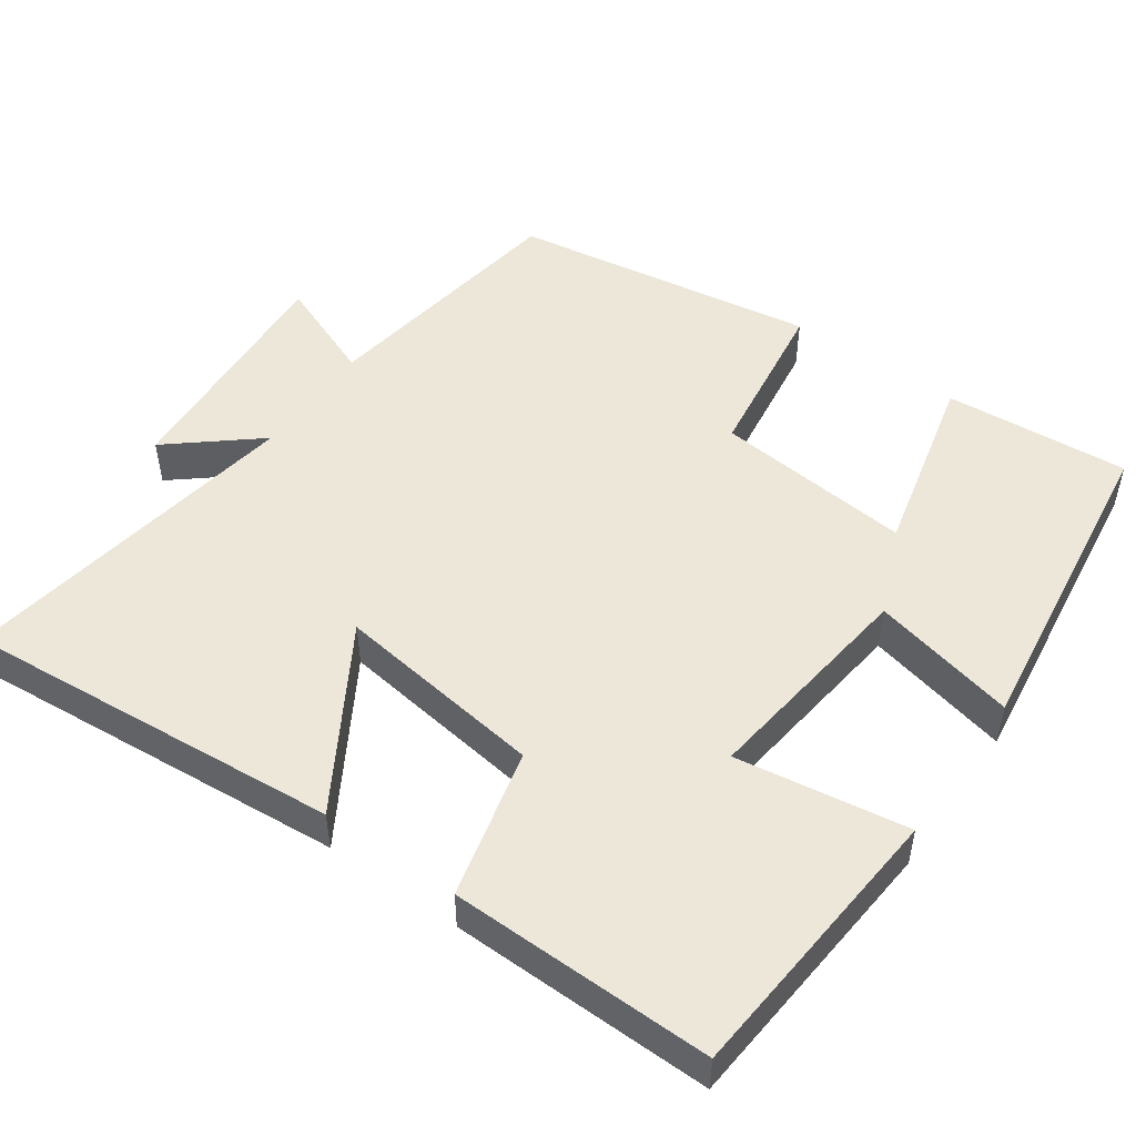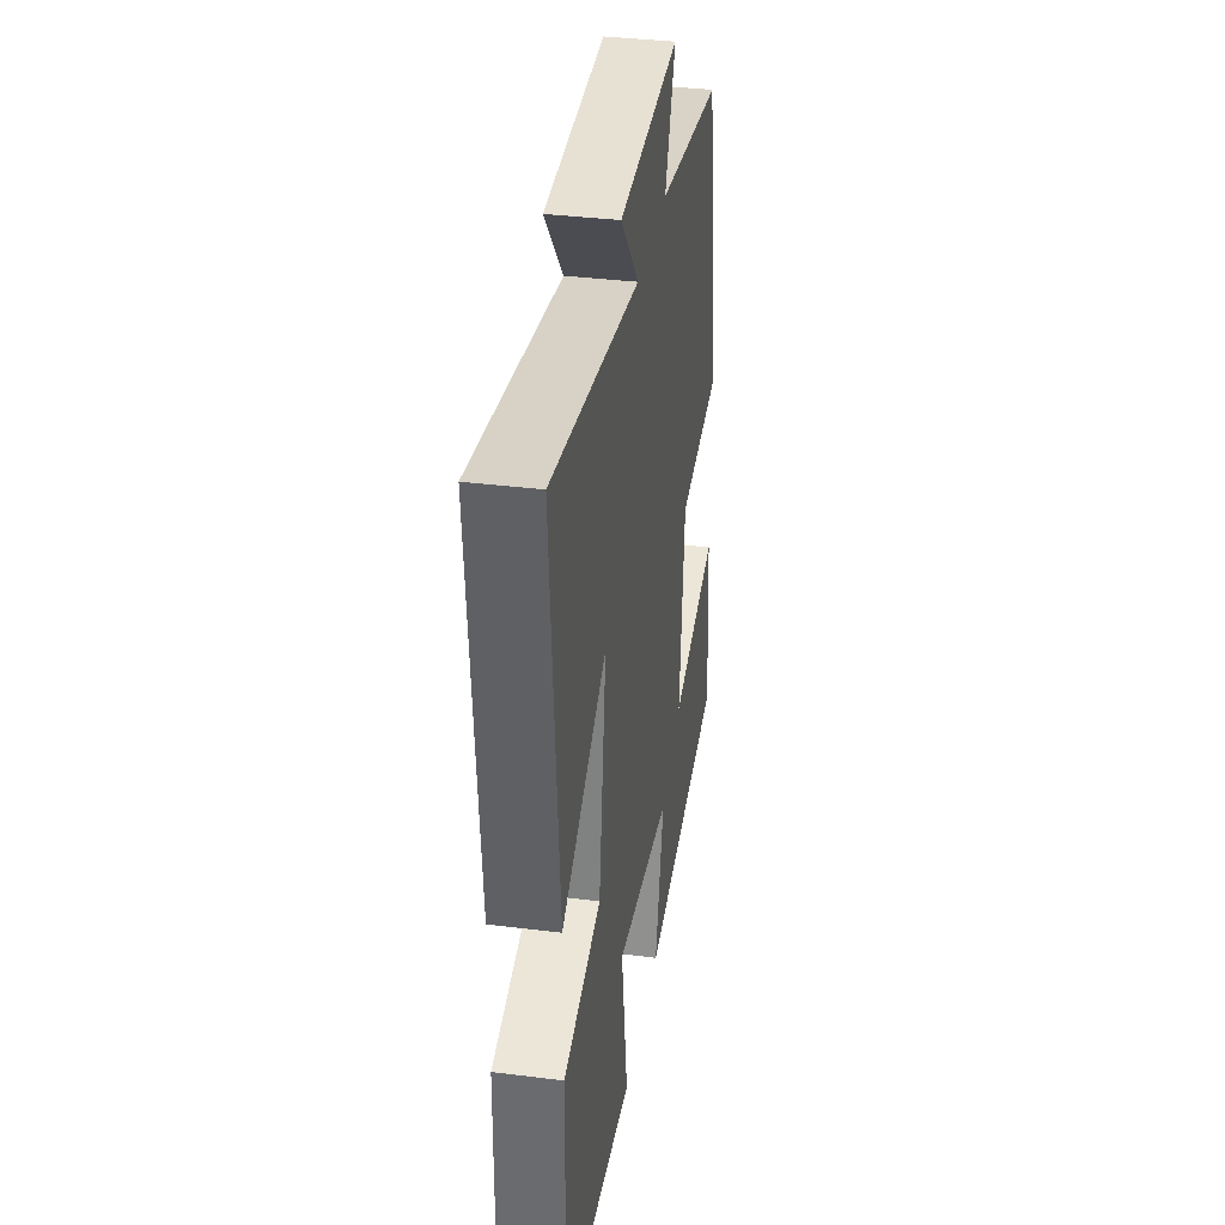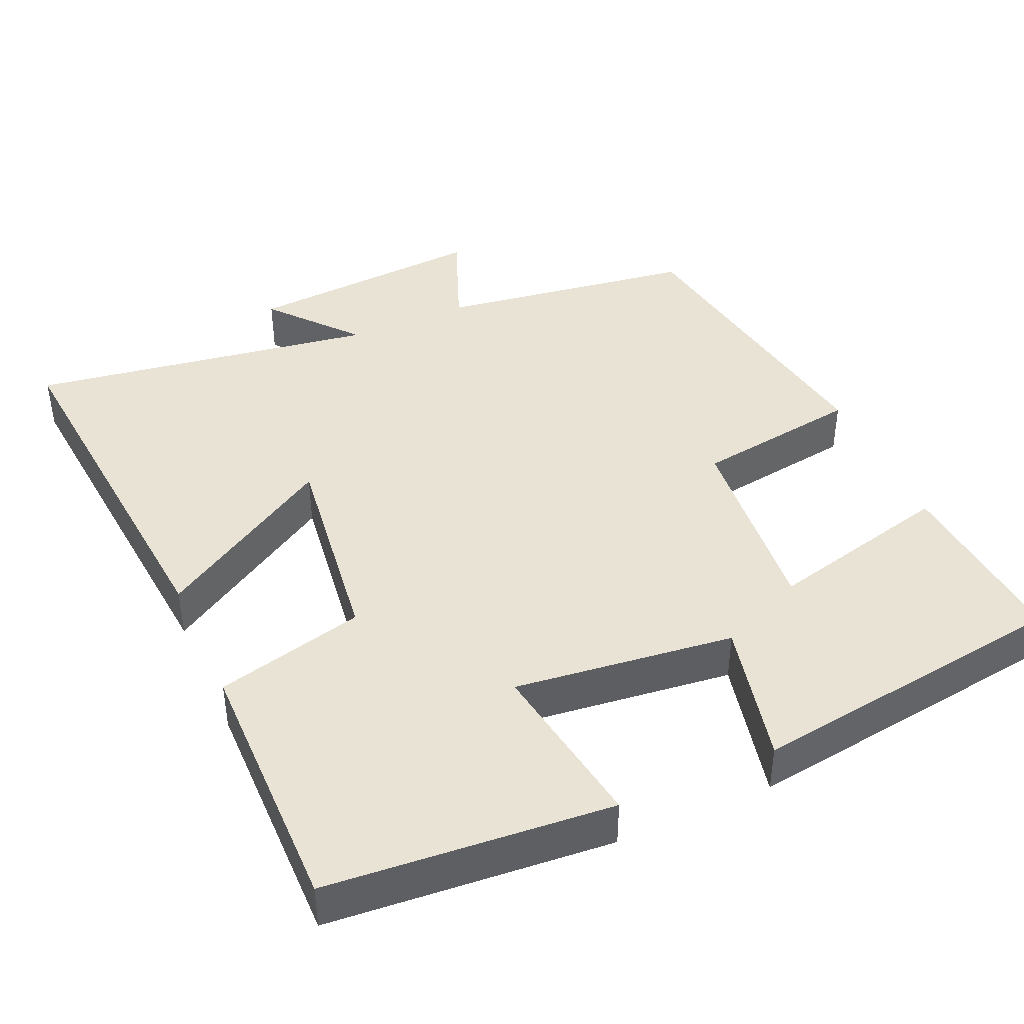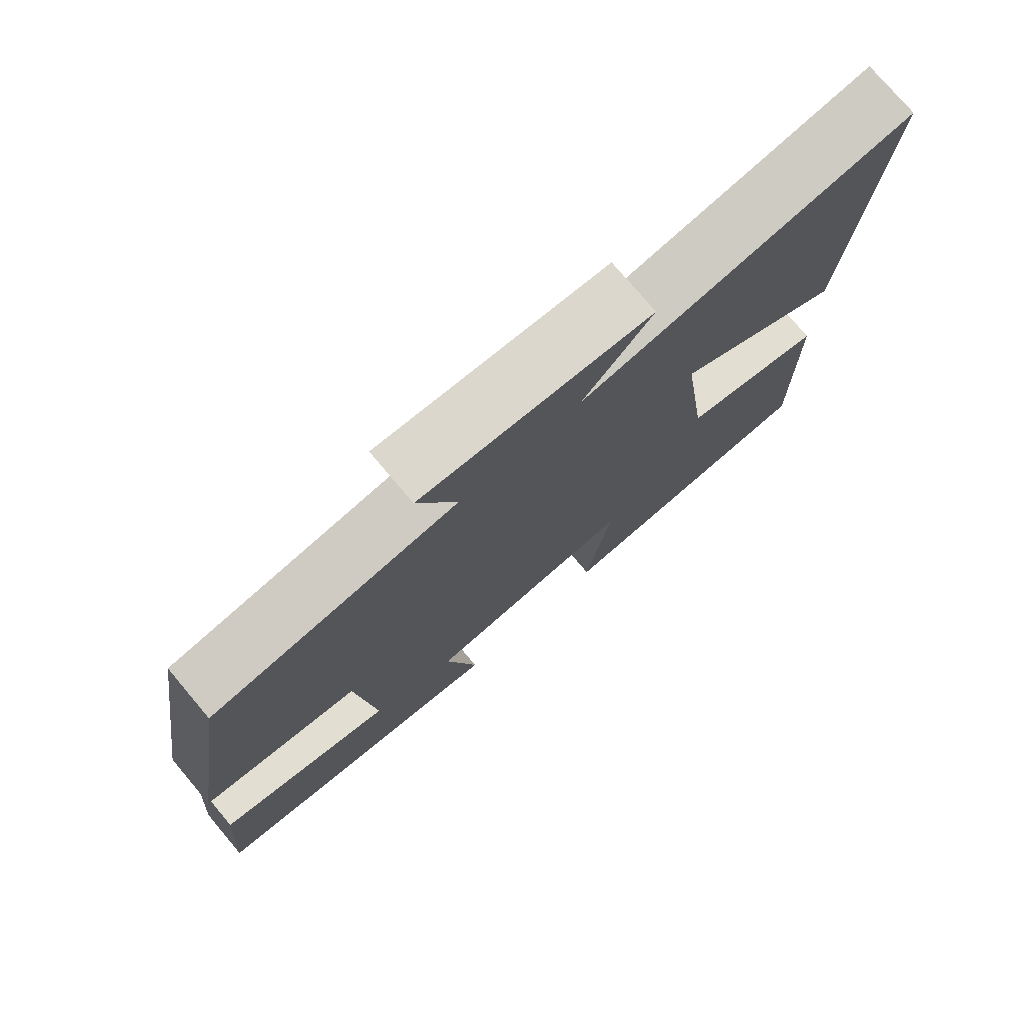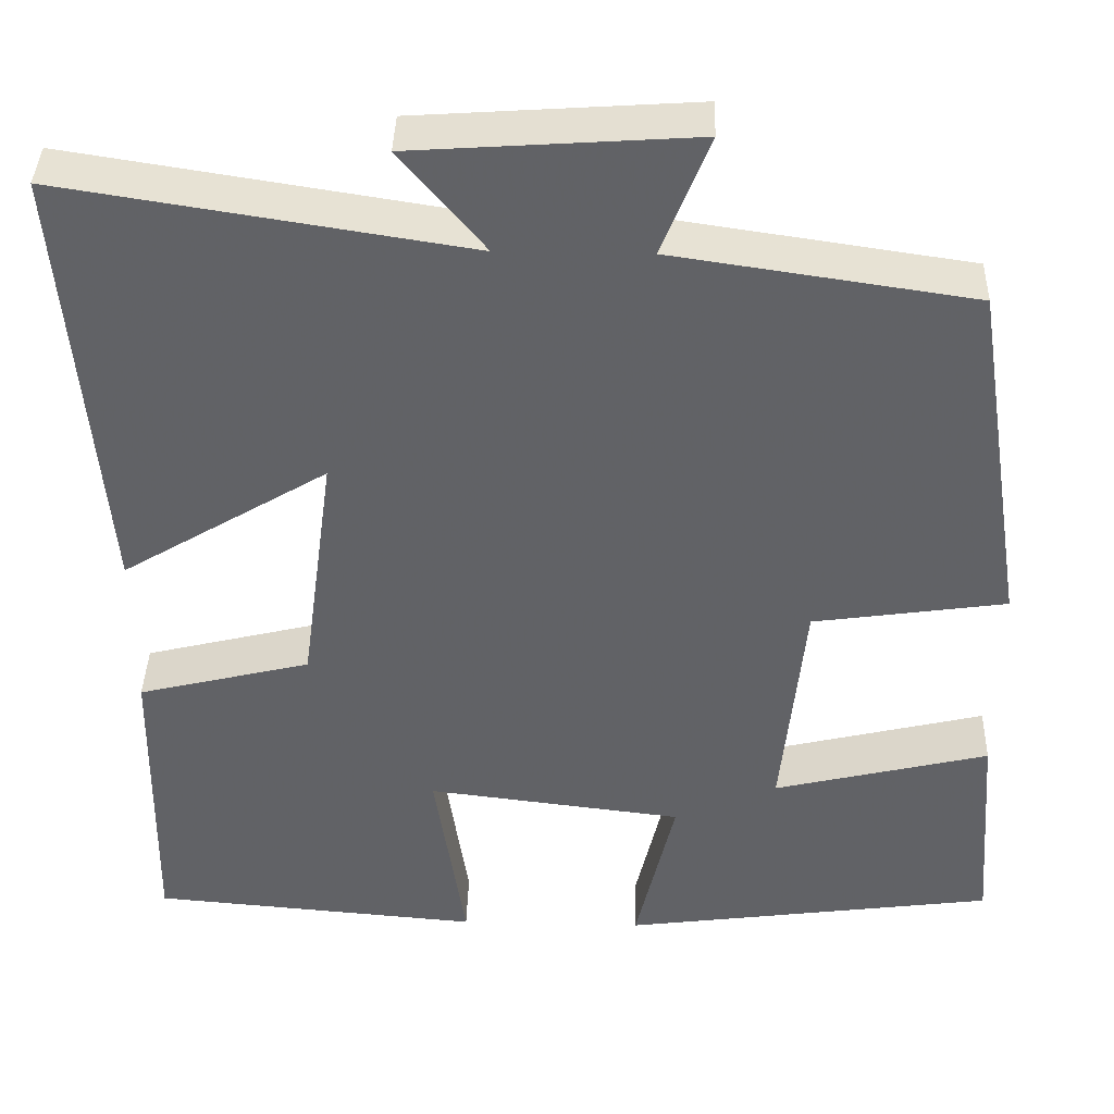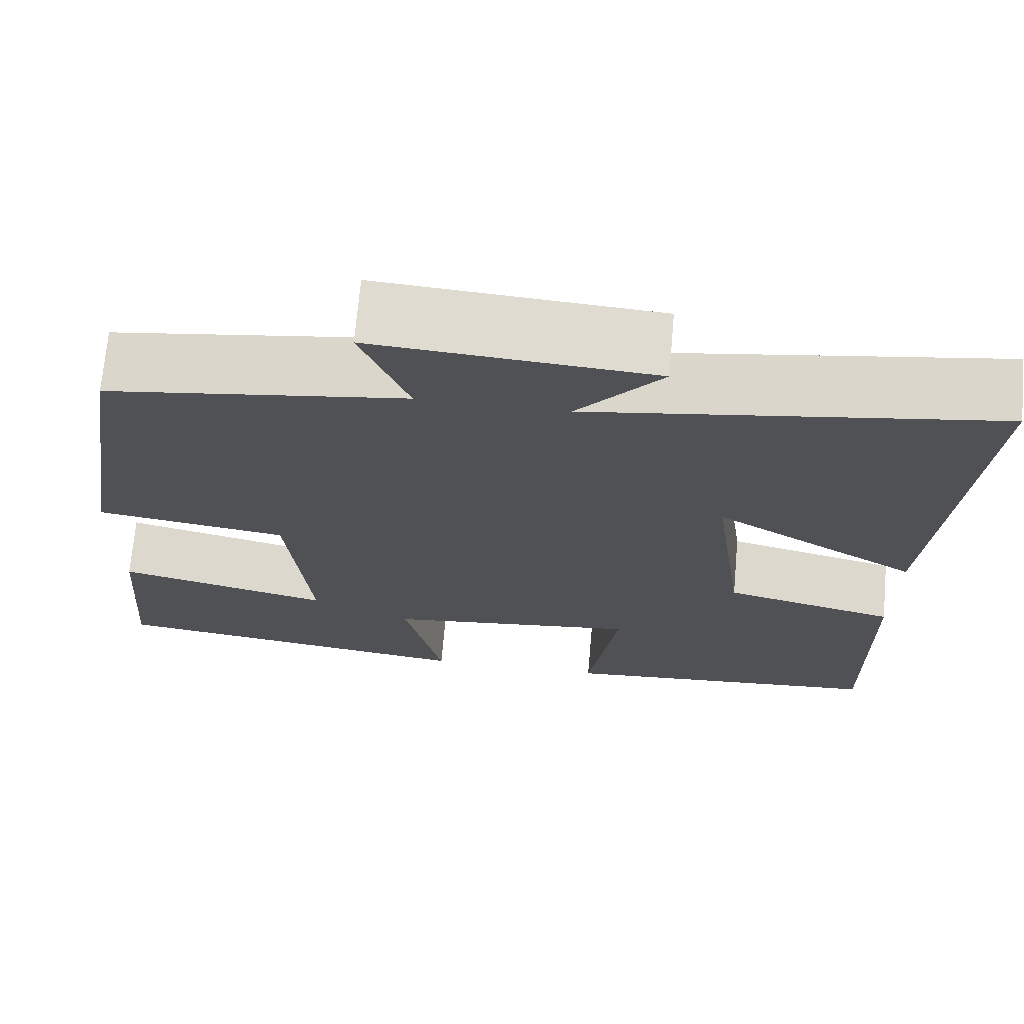
<metadata>
{"format":"obj","ext":"obj","renderer":"f3d","projection":"perspective","resolution":1024,"background":"white","views":[{"elev":50.2,"azim":125.2,"up":"+Y"},{"elev":36.0,"azim":99.4,"up":"+Z"},{"elev":42.1,"azim":155.8,"up":"+Y"},{"elev":76.4,"azim":-40.2,"up":"+Z"},{"elev":39.2,"azim":-178.4,"up":"+Z"},{"elev":70.3,"azim":5.0,"up":"+Z"}]}
</metadata>
<code>
v 0.505 0.07 -0.468
v 0.126 0.07 -0.5
v 0.161 0.07 -0.271
v -0.133 0.07 -0.307
v -0.088 0.07 -0.5
v -0.519 0.07 -0.442
v -0.5 0.07 -0.195
v -0.252 0.07 -0.255
v -0.278 0.07 0.009
v -0.5 0.07 0.041
v -0.436 0.07 0.449
v -0.091 0.07 0.5
v -0.146 0.07 0.638
v 0.176 0.07 0.616
v 0.079 0.07 0.5
v 0.543 0.07 0.573
v 0.5 0.07 0.067
v 0.263 0.07 0.21
v 0.301 0.07 -0.07
v 0.5 0.07 -0.119
v 0.505 0 -0.468
v 0.126 0 -0.5
v 0.161 0 -0.271
v -0.133 0 -0.307
v -0.088 0 -0.5
v -0.519 0 -0.442
v -0.5 0 -0.195
v -0.252 0 -0.255
v -0.278 0 0.009
v -0.5 0 0.041
v -0.436 0 0.449
v -0.091 0 0.5
v -0.146 0 0.638
v 0.176 0 0.616
v 0.079 0 0.5
v 0.543 0 0.573
v 0.5 0 0.067
v 0.263 0 0.21
v 0.301 0 -0.07
v 0.5 0 -0.119
f 1 2 3
f 20 1 3
f 19 20 3
f 18 19 3 4
f 15 16 17 18
f 15 18 4
f 12 13 14 15
f 11 12 15
f 10 11 15
f 9 10 15
f 8 9 15 4
f 6 7 8
f 5 6 8
f 4 5 8
f 23 22 21
f 23 21 40
f 23 40 39
f 24 23 39 38
f 38 37 36 35
f 24 38 35
f 35 34 33 32
f 35 32 31
f 35 31 30
f 35 30 29
f 24 35 29 28
f 28 27 26
f 28 26 25
f 28 25 24
f 1 21 22 2
f 2 22 23 3
f 3 23 24 4
f 4 24 25 5
f 5 25 26 6
f 6 26 27 7
f 7 27 28 8
f 8 28 29 9
f 9 29 30 10
f 10 30 31 11
f 11 31 32 12
f 12 32 33 13
f 13 33 34 14
f 14 34 35 15
f 15 35 36 16
f 16 36 37 17
f 17 37 38 18
f 18 38 39 19
f 19 39 40 20
f 20 40 21 1

</code>
